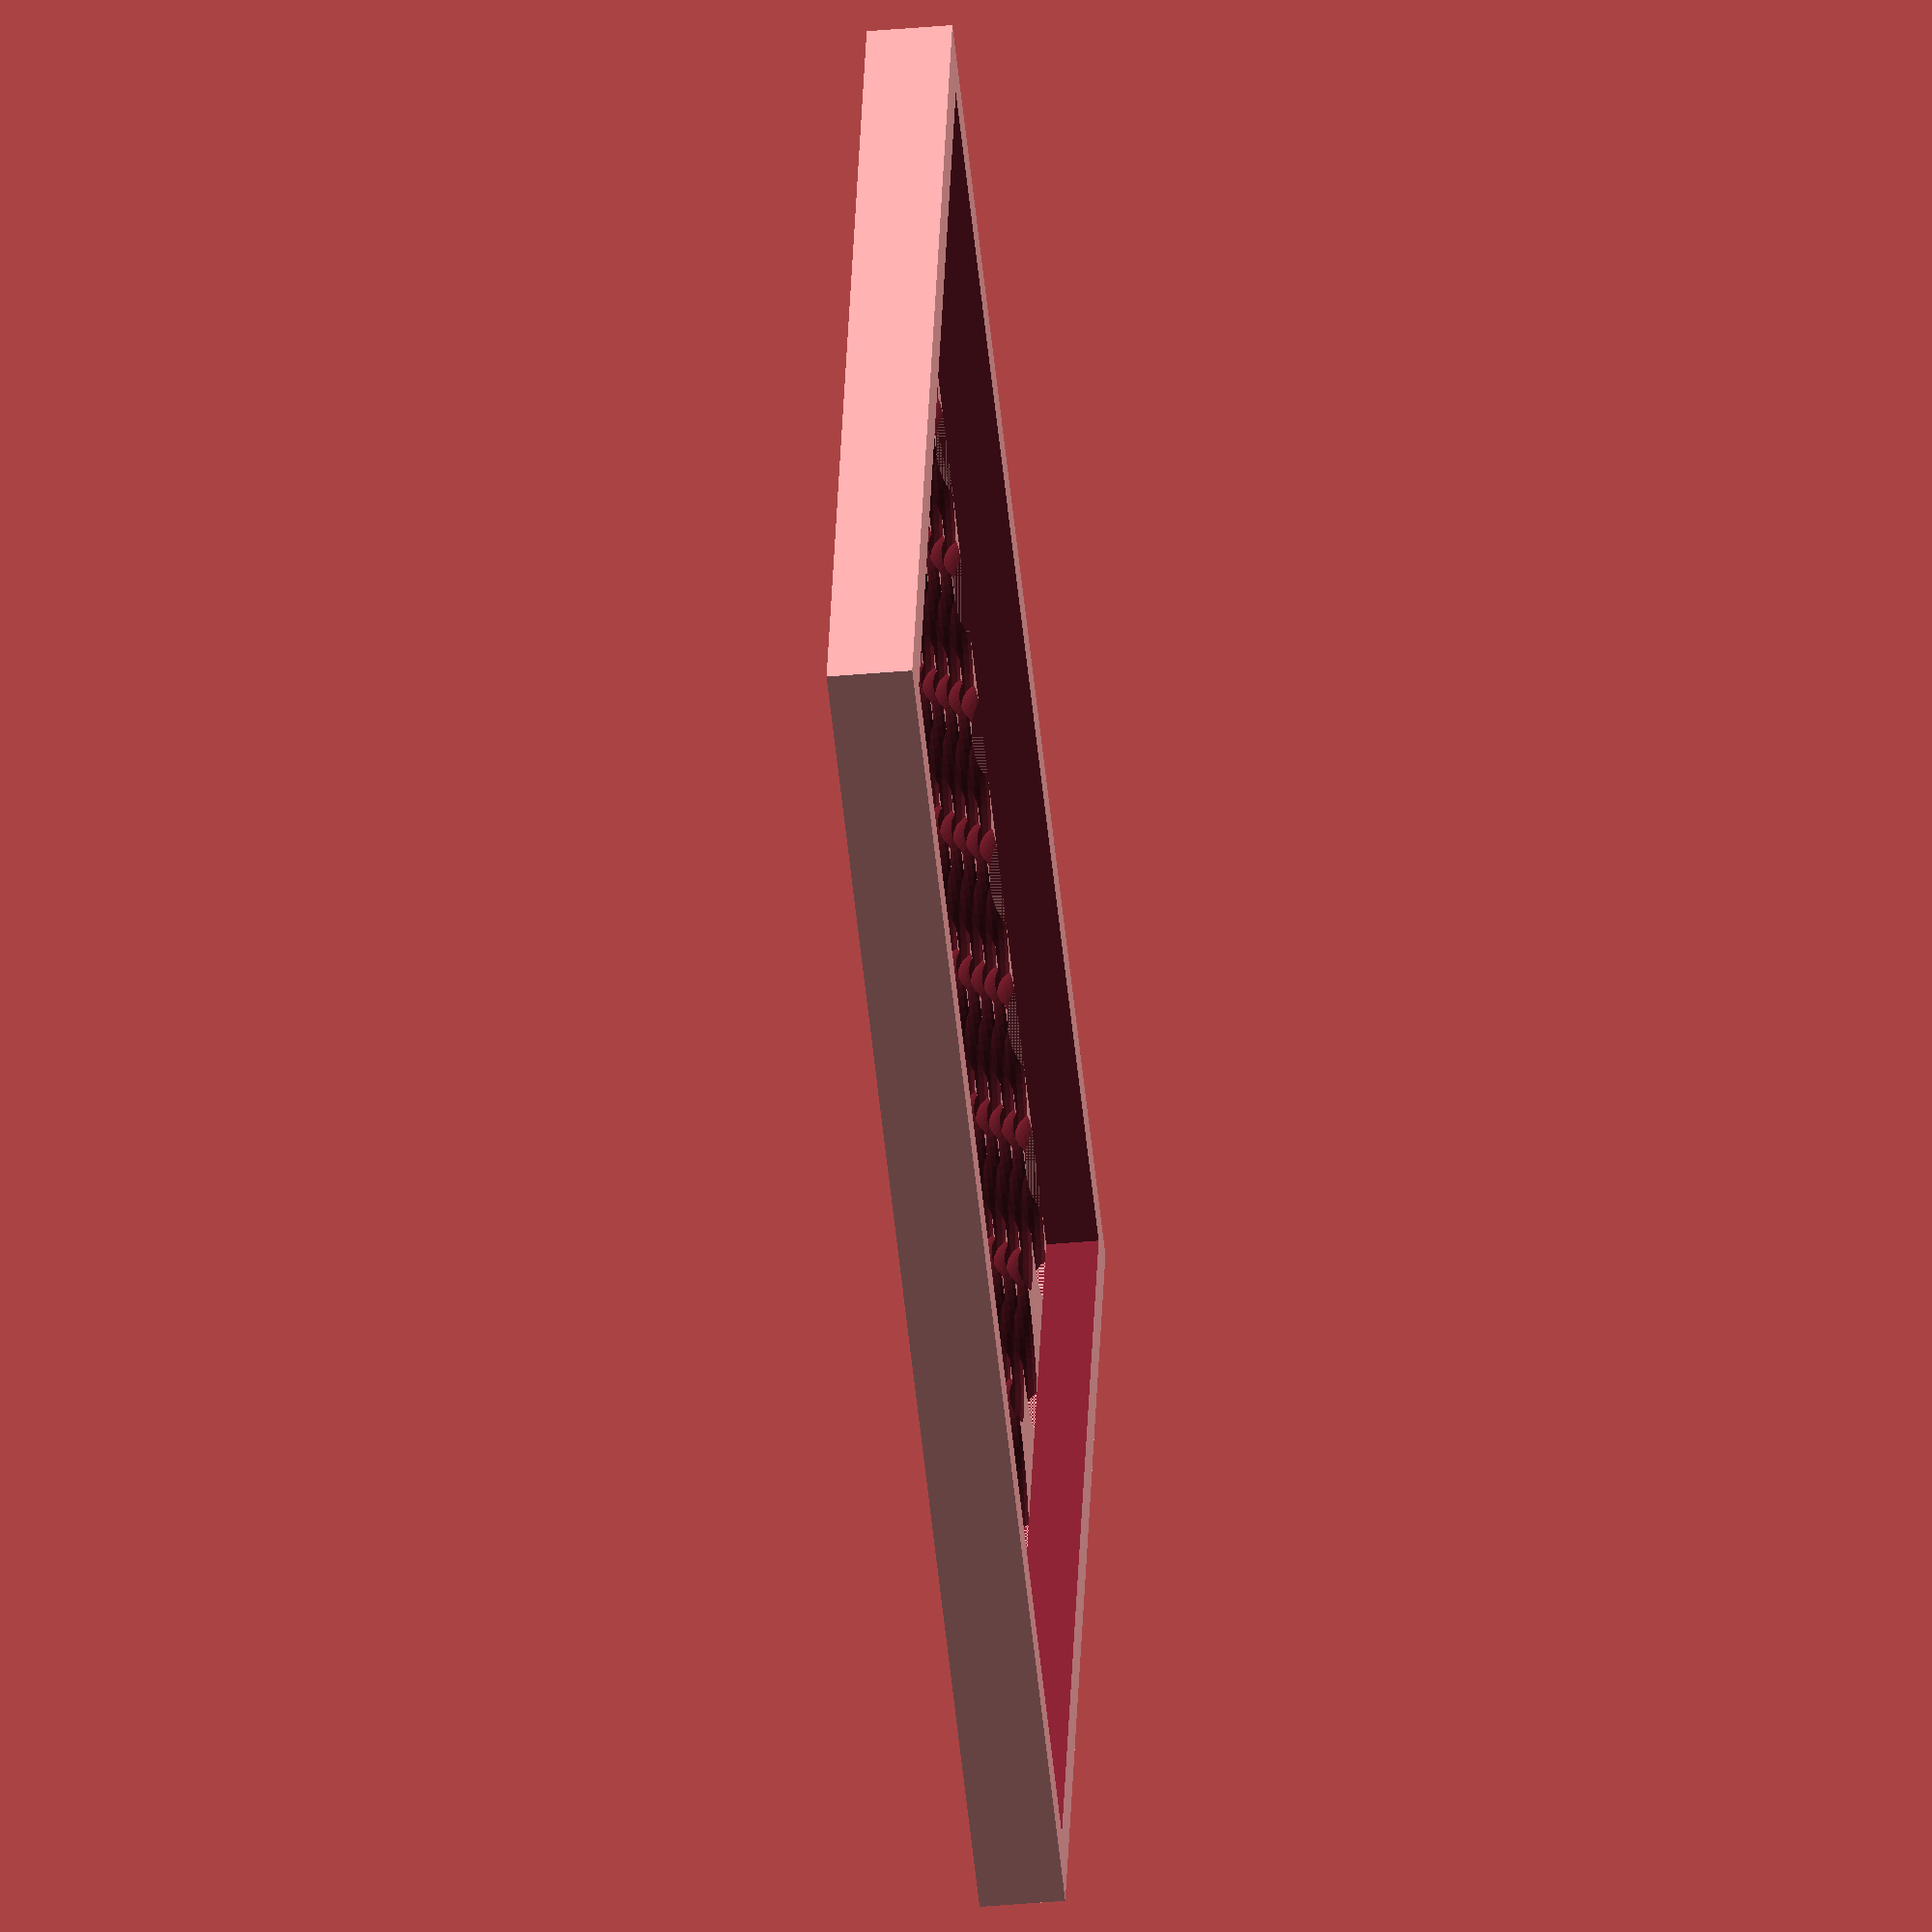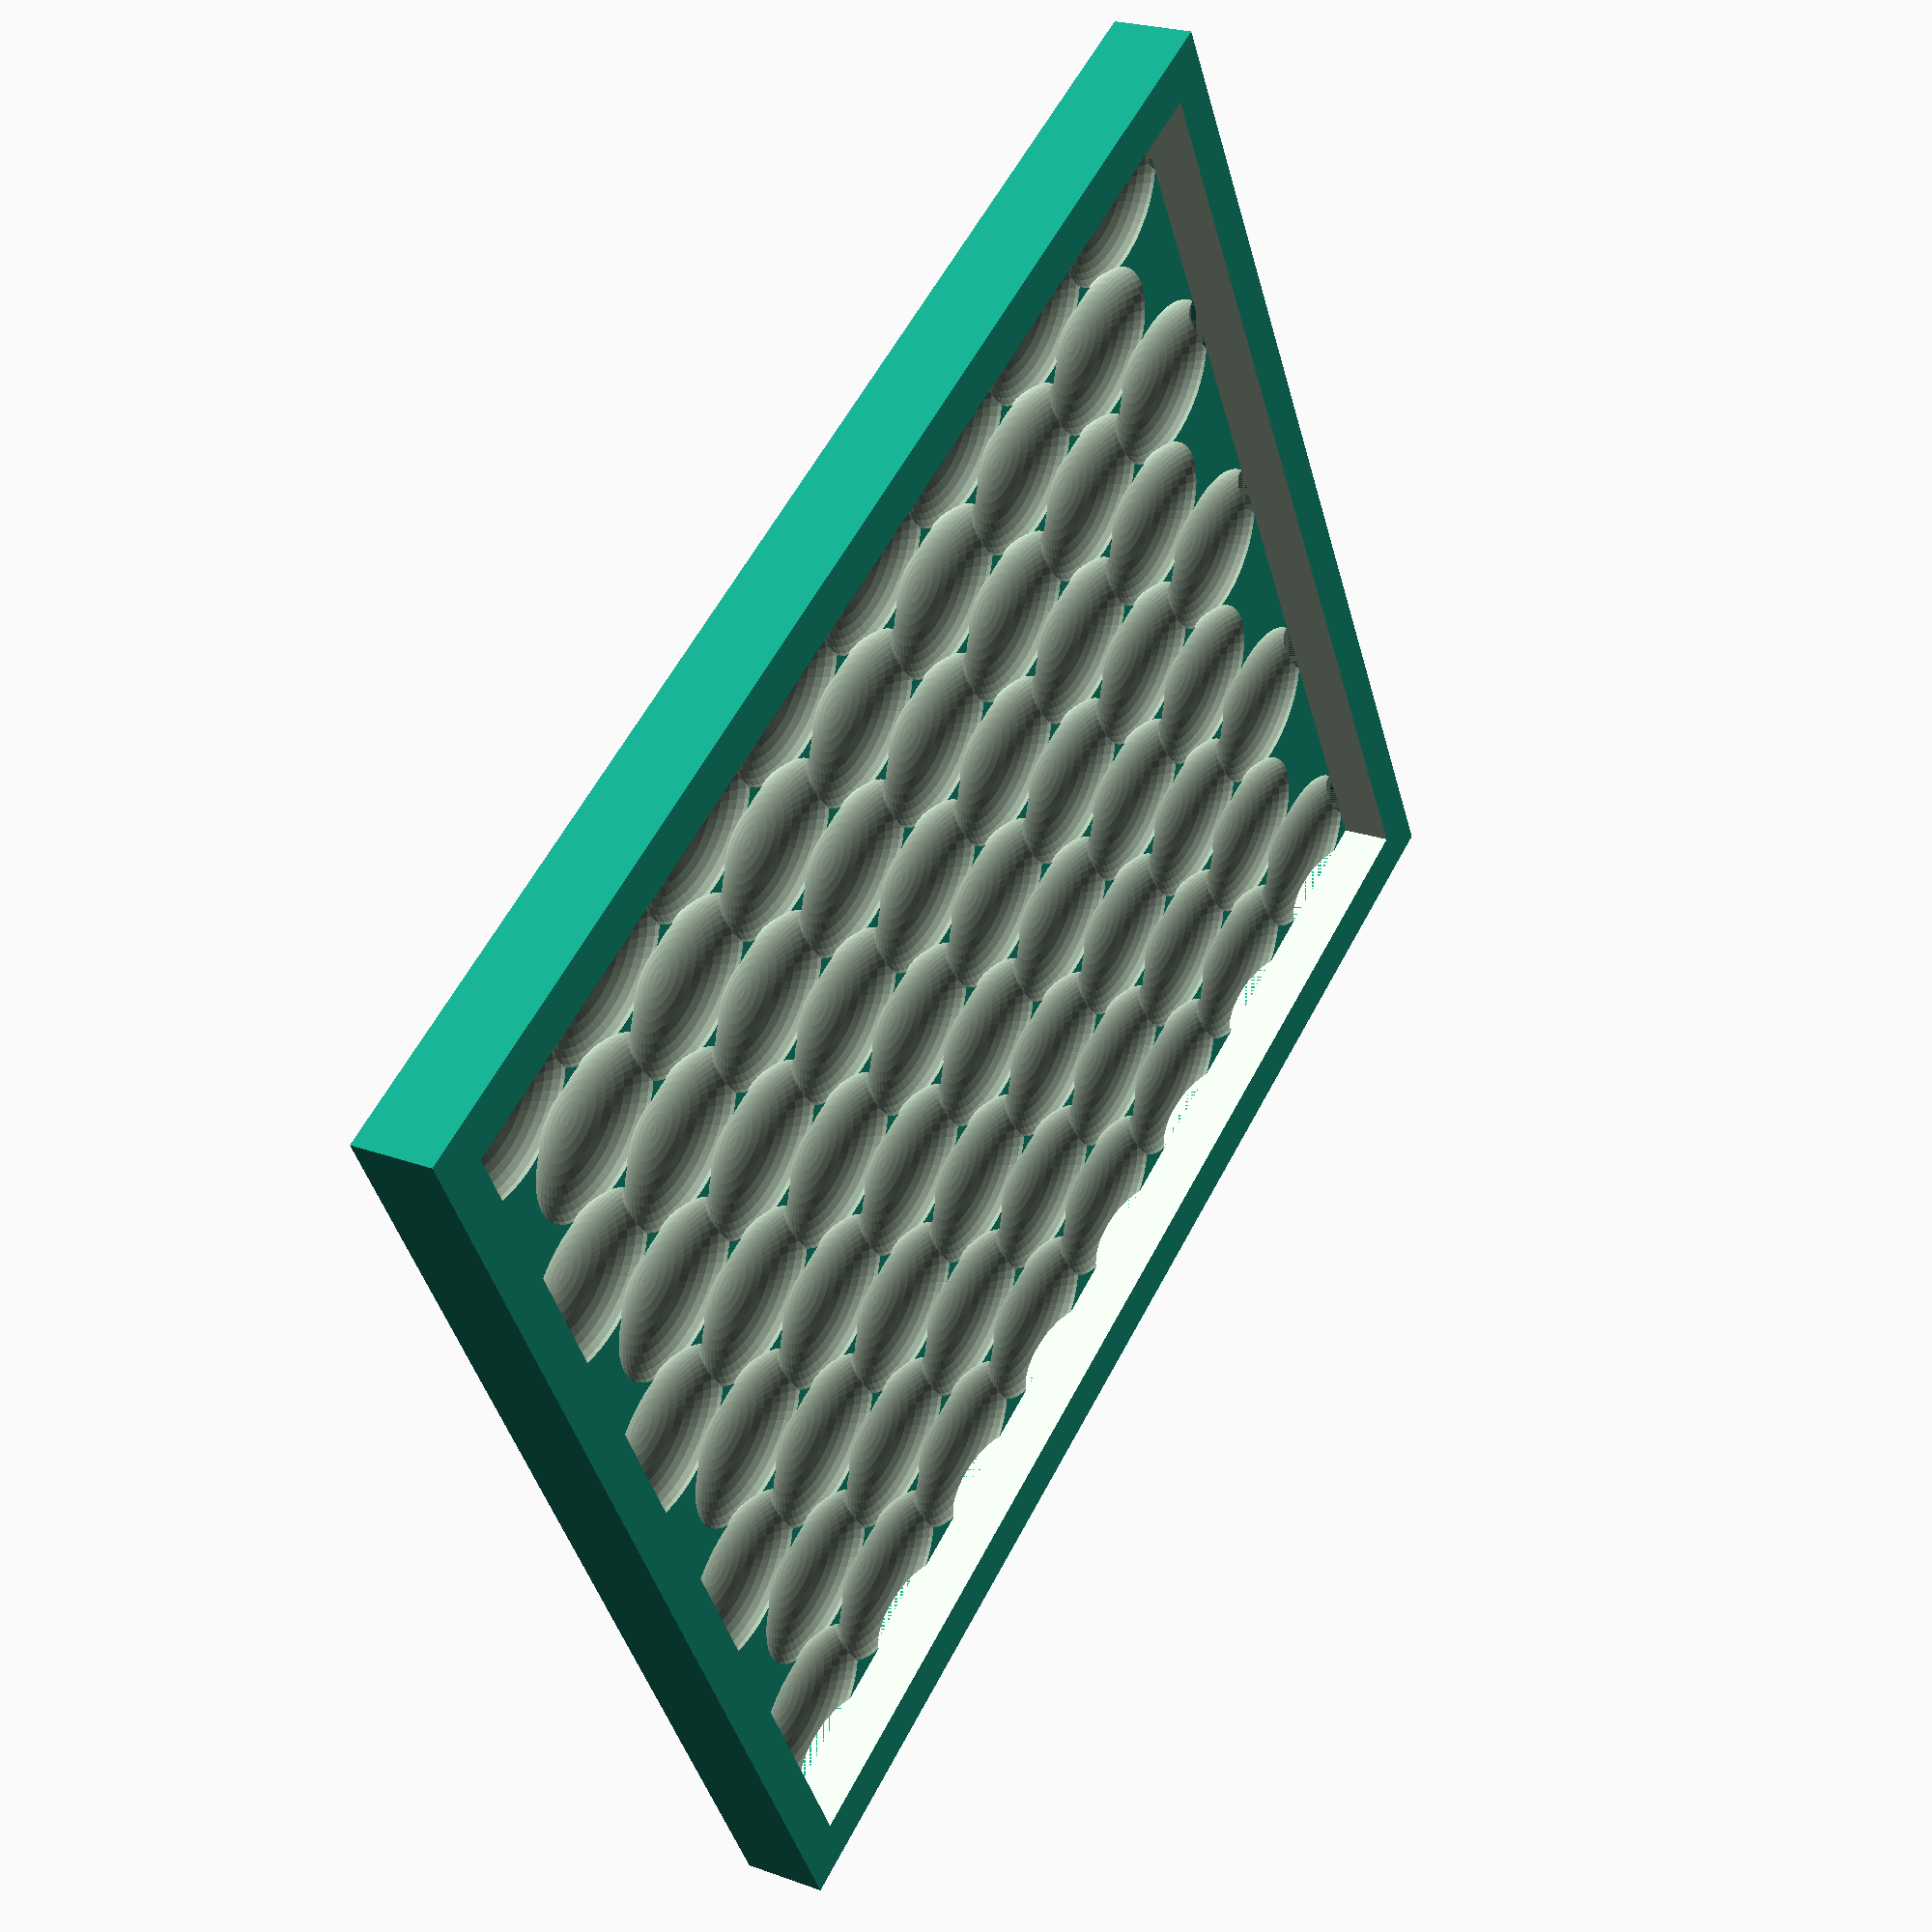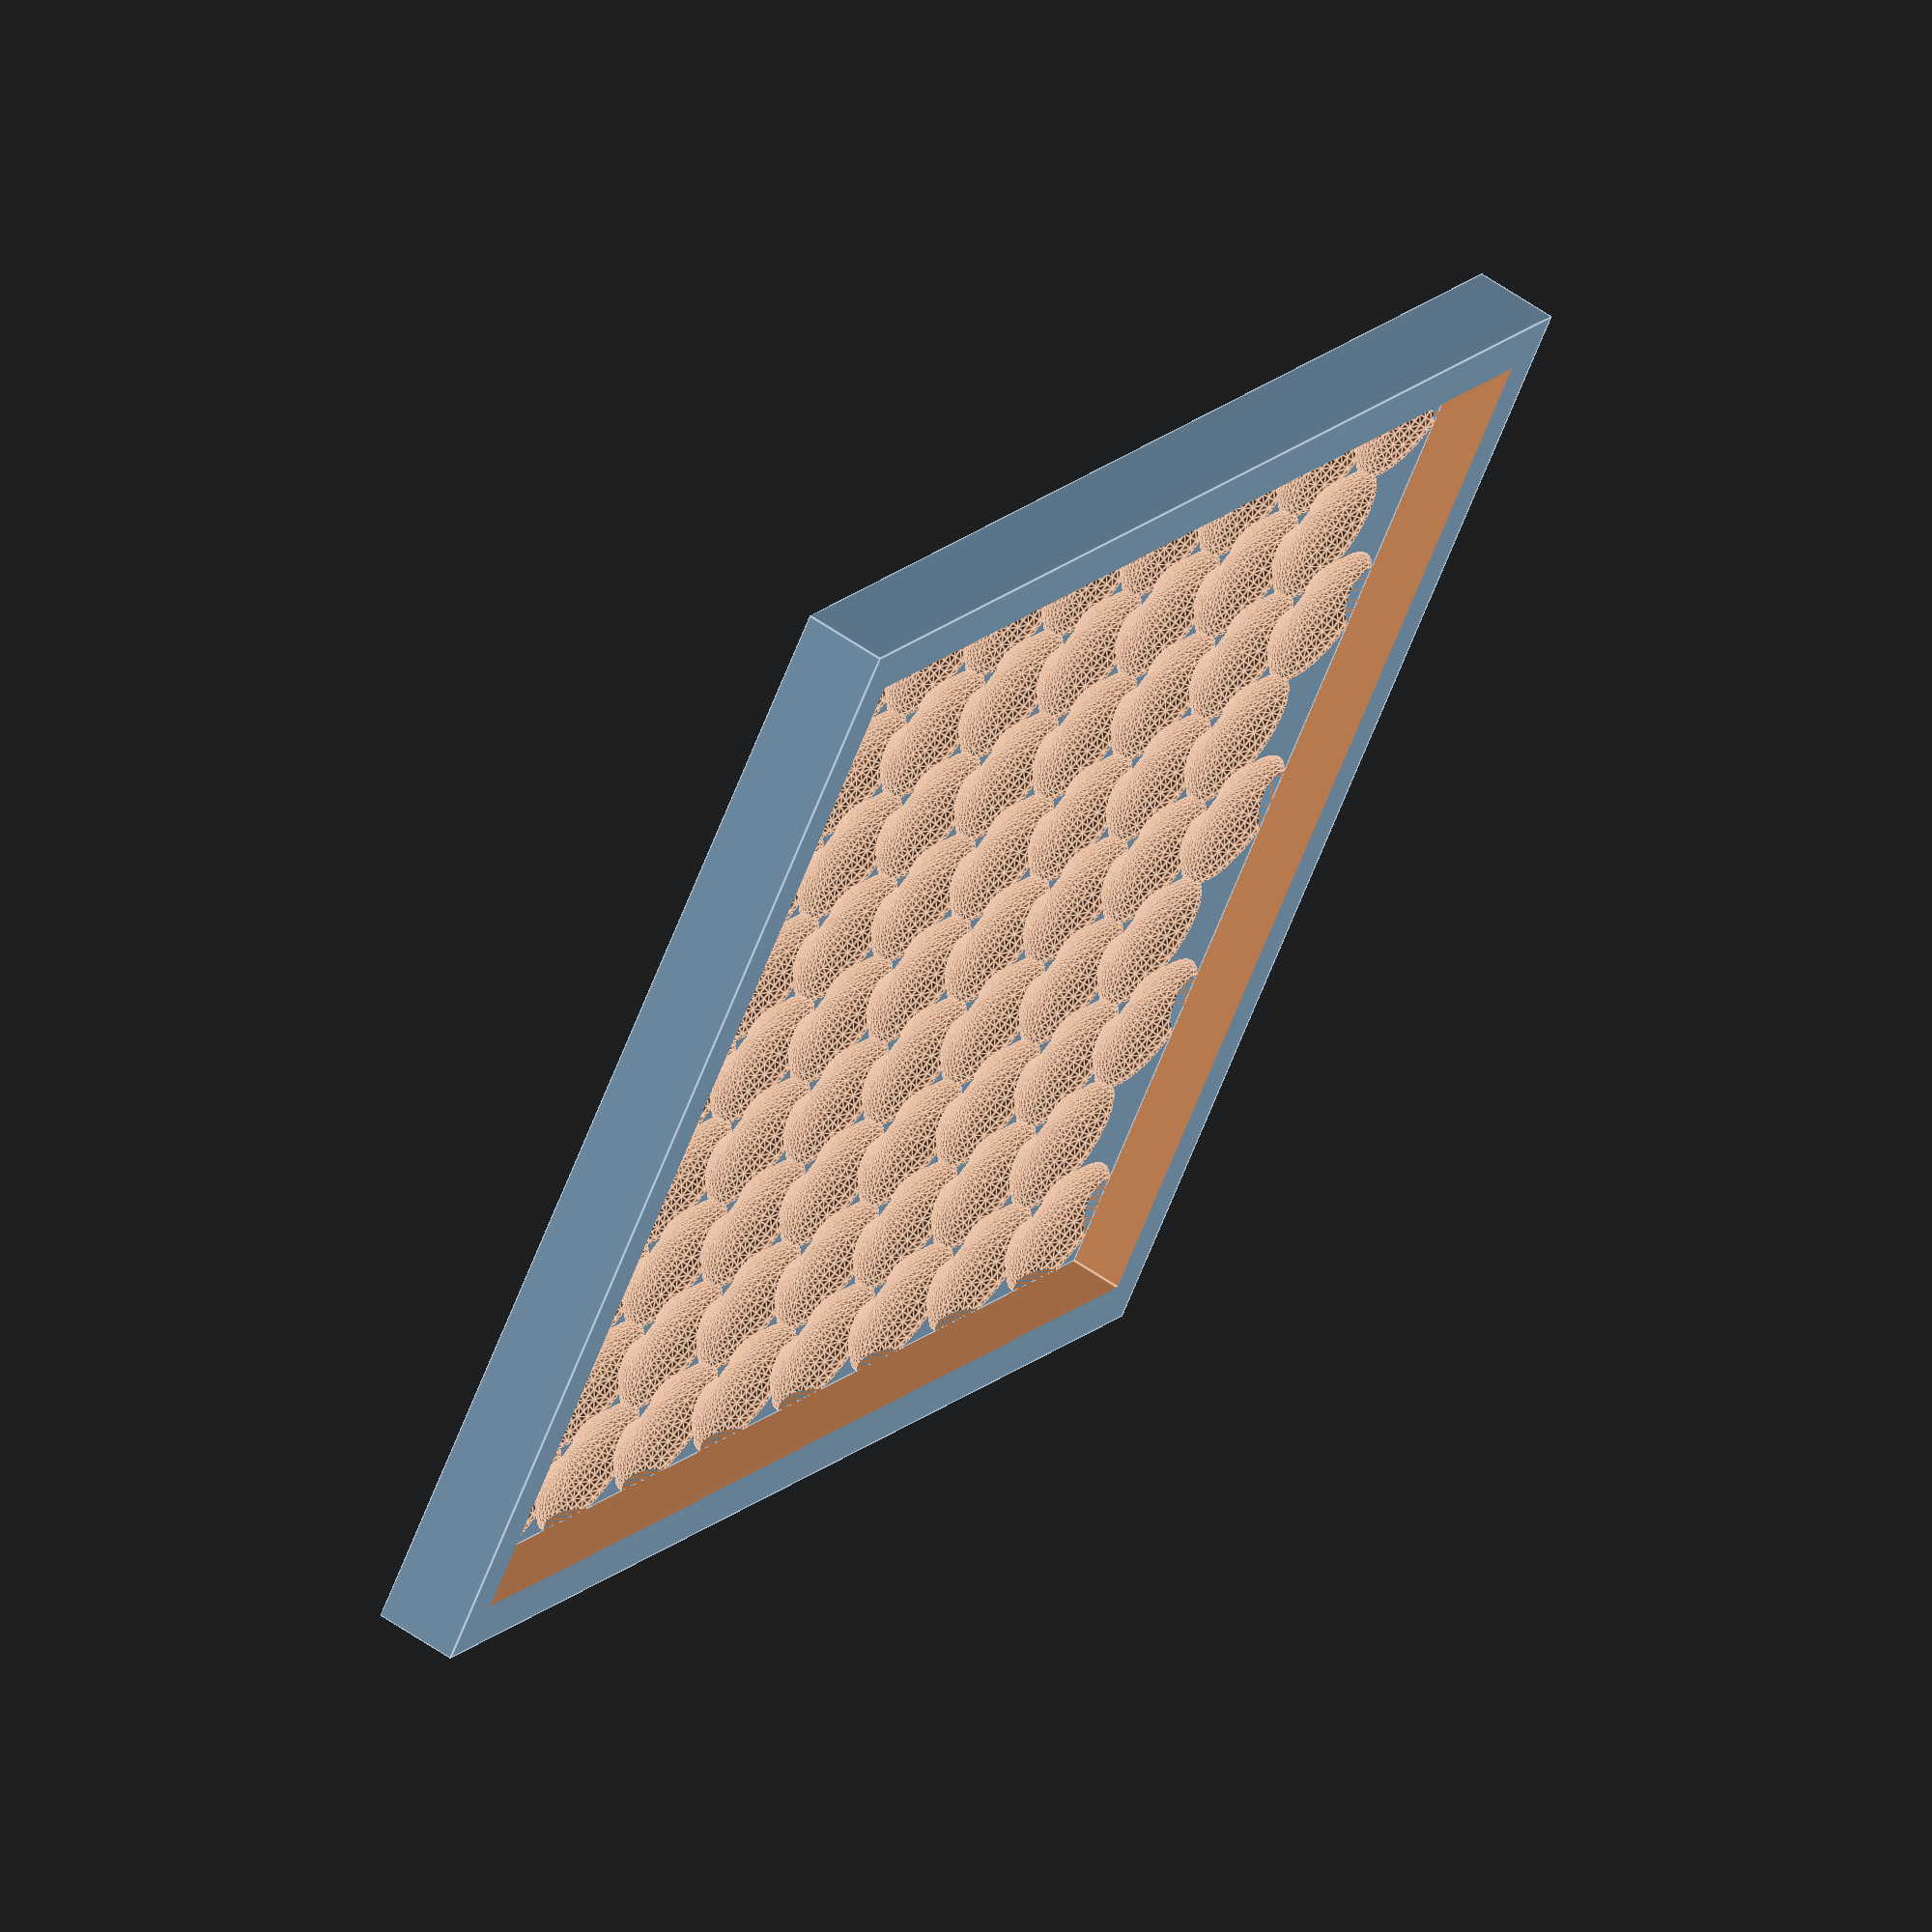
<openscad>
width_in=6.62;
height_in=5.33;
edge_margin_in = 0;

perimeter_height = 6.5;
perimeter_width = 6;

bottom_margin = 0.1;


margin = -3;
cup_depth = 4;
cup_width = 17 + 7;
cup_height = 11 + 7;
cup_lift = .3; //[-1, 1]

RESOLUTION = 50;

row_toggle = false;


in_to_mm = 25.4;

main_edge = edge_margin_in * in_to_mm;
main_w = width_in * in_to_mm;
main_h = height_in * in_to_mm;
main_d = cup_depth + bottom_margin;

union() {
    //Perimeter wall
    difference(){
        //Perimeter
        translate([-perimeter_width,
                   -perimeter_width,
                   -main_d])
        cube([main_w + 2*perimeter_width,
              main_h + 2*perimeter_width,
              main_d + perimeter_height]);
        
        //Body hole
        translate([0, 0, - main_d + 0.1])
        cube([main_w, main_h, main_d + perimeter_height + 0.2]);
    }
    
    //Main body
    difference(){
        translate([0, 0, - main_d])
        cube([main_w, main_h, main_d]);
        
        translate([main_edge, main_edge, 0])
        grid(main_w - main_edge*2, main_h - main_edge*2);
    }

}

module grid(length, width){
    center_distance = cup_height + margin;
    cutoff = width / center_distance - 1;
    for(x = [0:cutoff])
    {
        translate([0,x*center_distance,0])
        line(length, x%2==0 == row_toggle);
    }
}

module line(length, oddity=true){
    center_distance = cup_width + margin;
    c_offset = oddity ? center_distance : center_distance / 2;
    cutoff = oddity ? length - center_distance * 2 : length - center_distance; //could be better
    
    translate([c_offset, cup_height/2 + margin/2, 0])
    for(x = [0:center_distance:cutoff])
        translate([x,0,0])
        dimple();
}

module dimple(){
    resize([cup_width, cup_height, cup_depth])
    intersection(){
        translate([0,0, cup_lift])
        sphere($fn=RESOLUTION);
        translate([-1, -1, -1 + cup_lift])
        cube([2, 2, 1 - cup_lift + 0.01]); //0.01 for clean face cutting
    }
}
</openscad>
<views>
elev=39.7 azim=17.8 roll=276.3 proj=o view=wireframe
elev=336.3 azim=331.4 roll=301.1 proj=p view=solid
elev=120.9 azim=38.0 roll=234.4 proj=o view=edges
</views>
